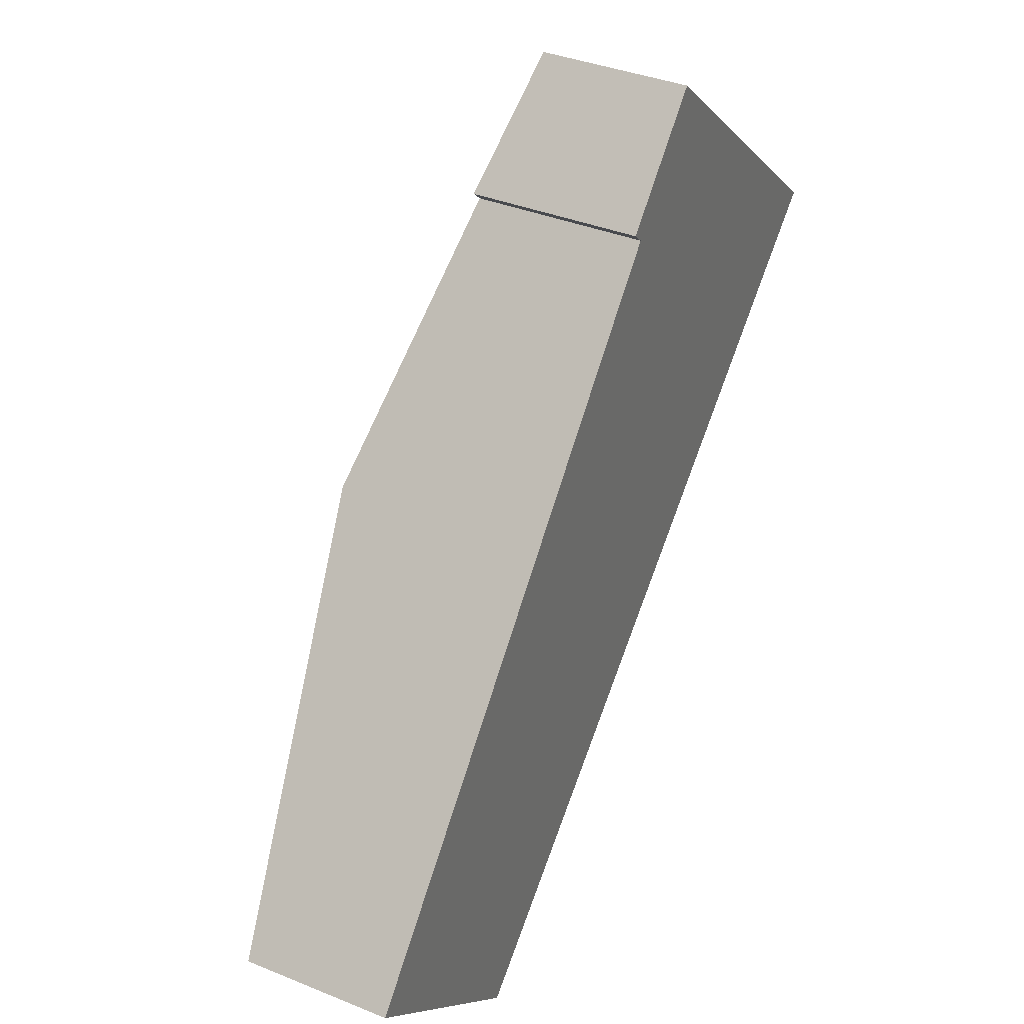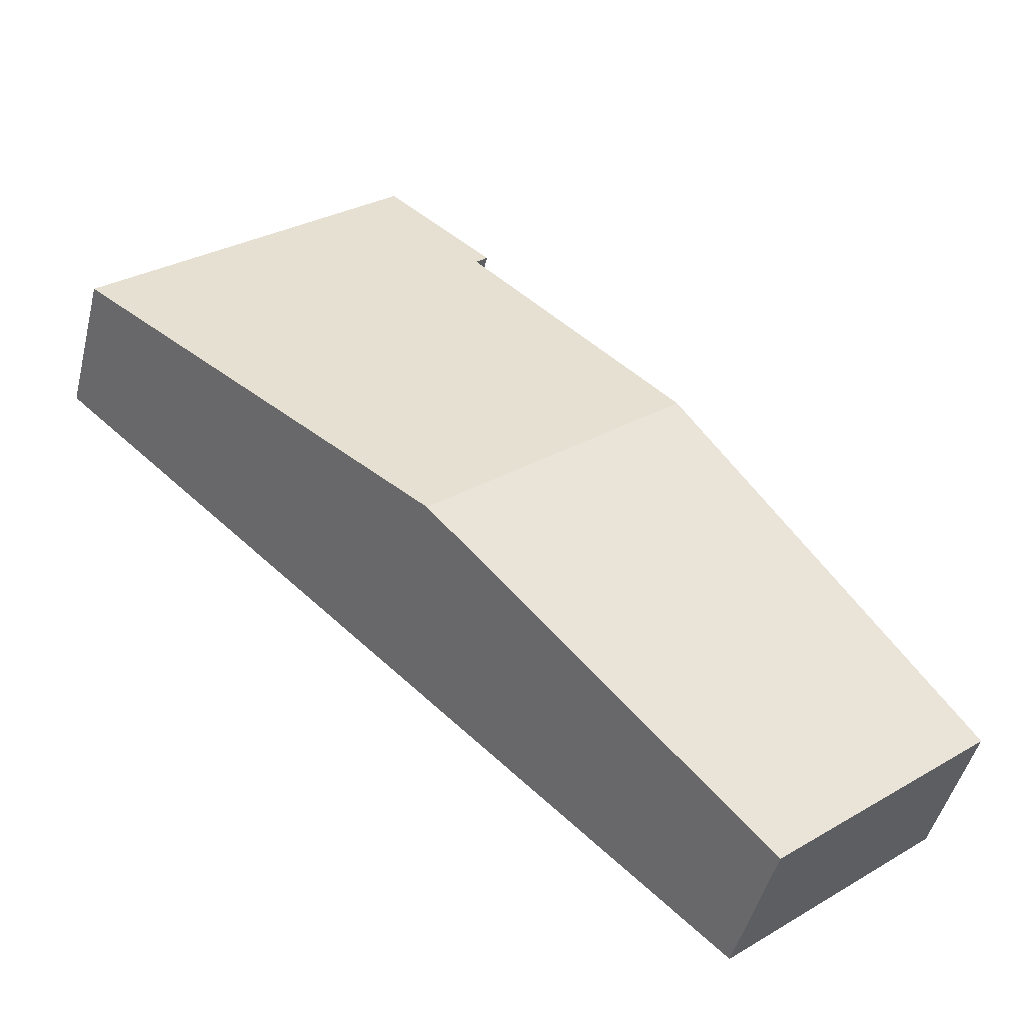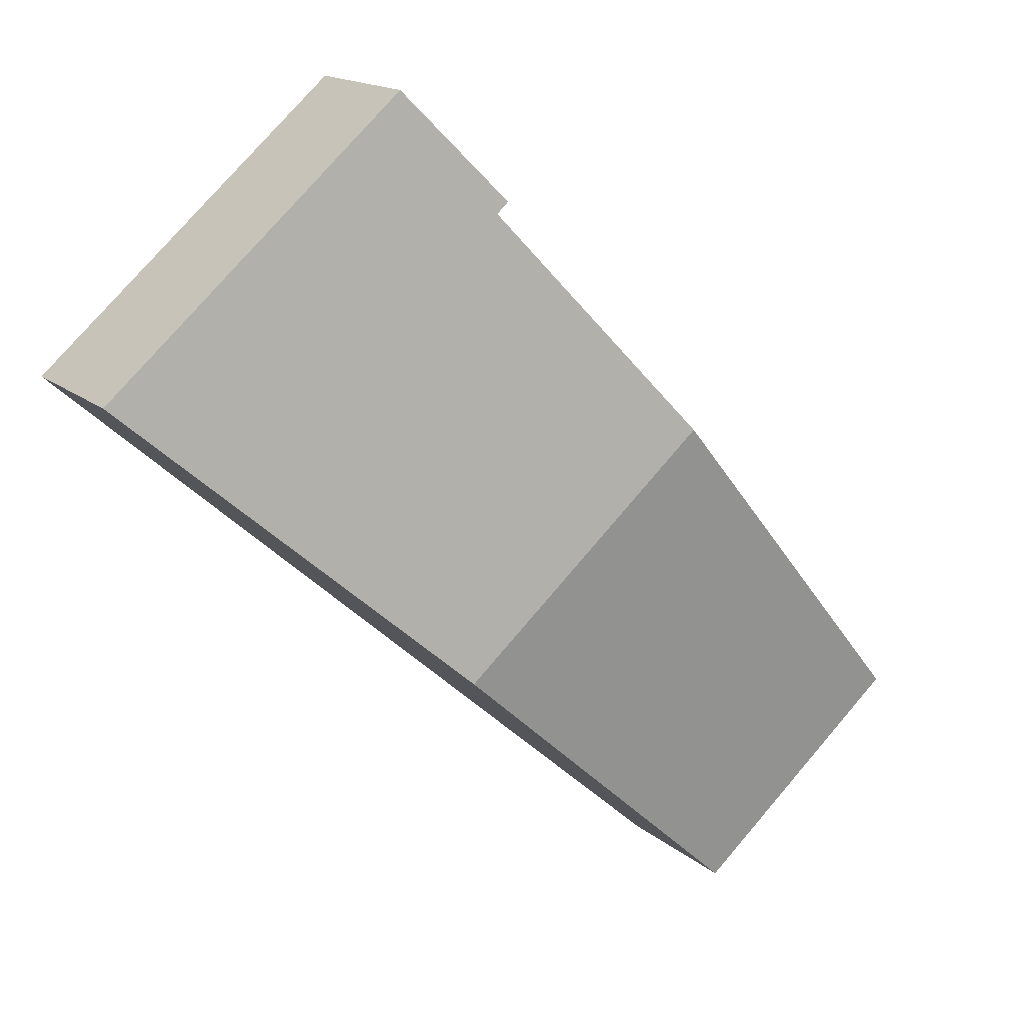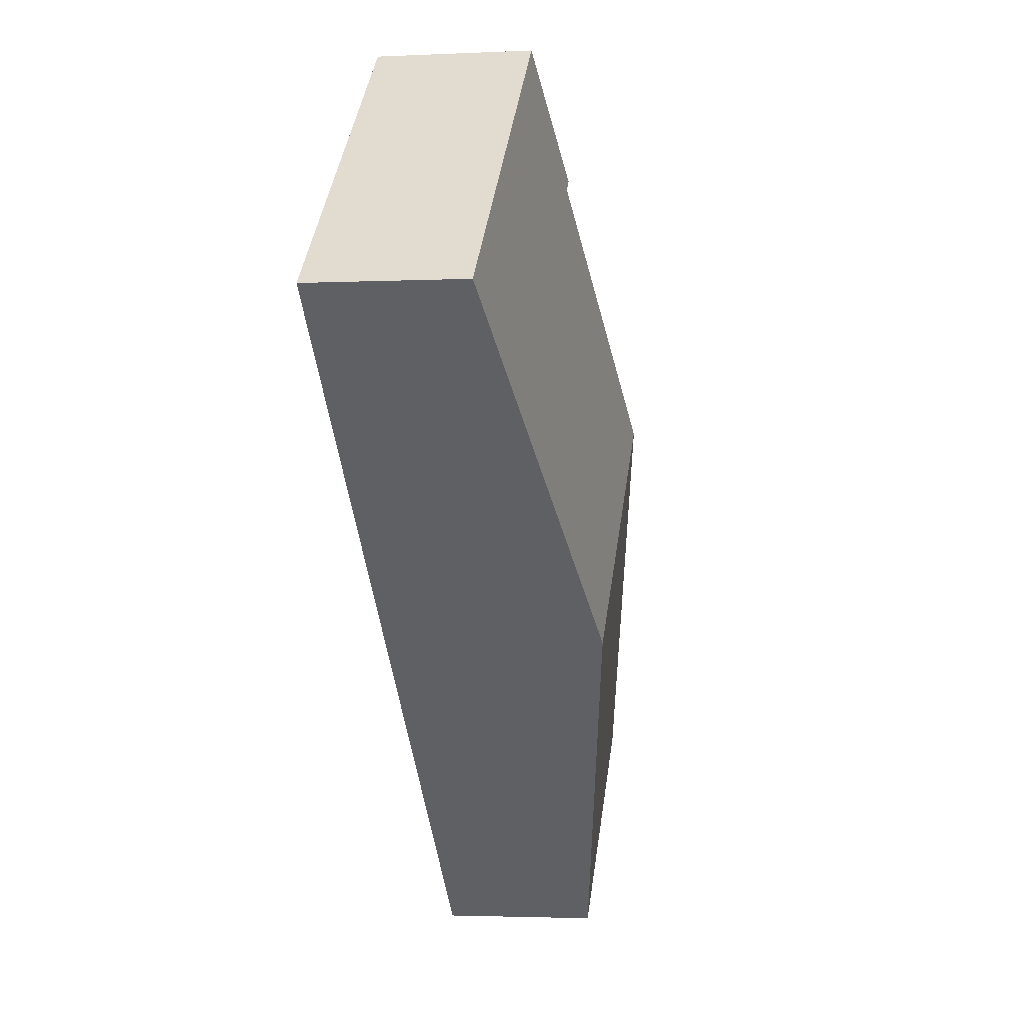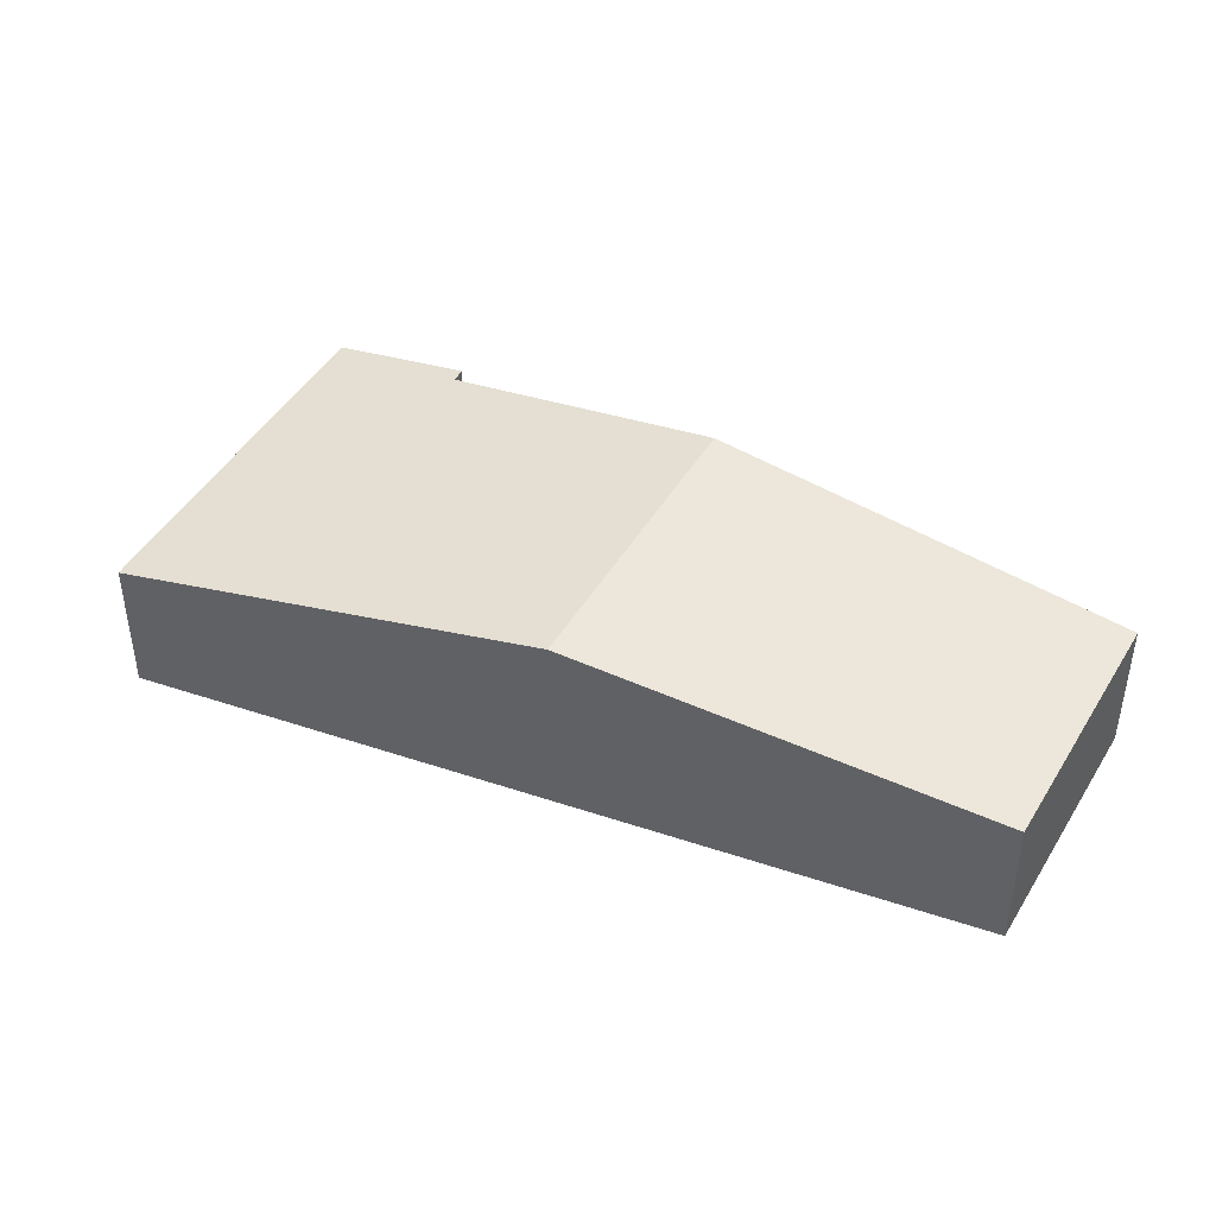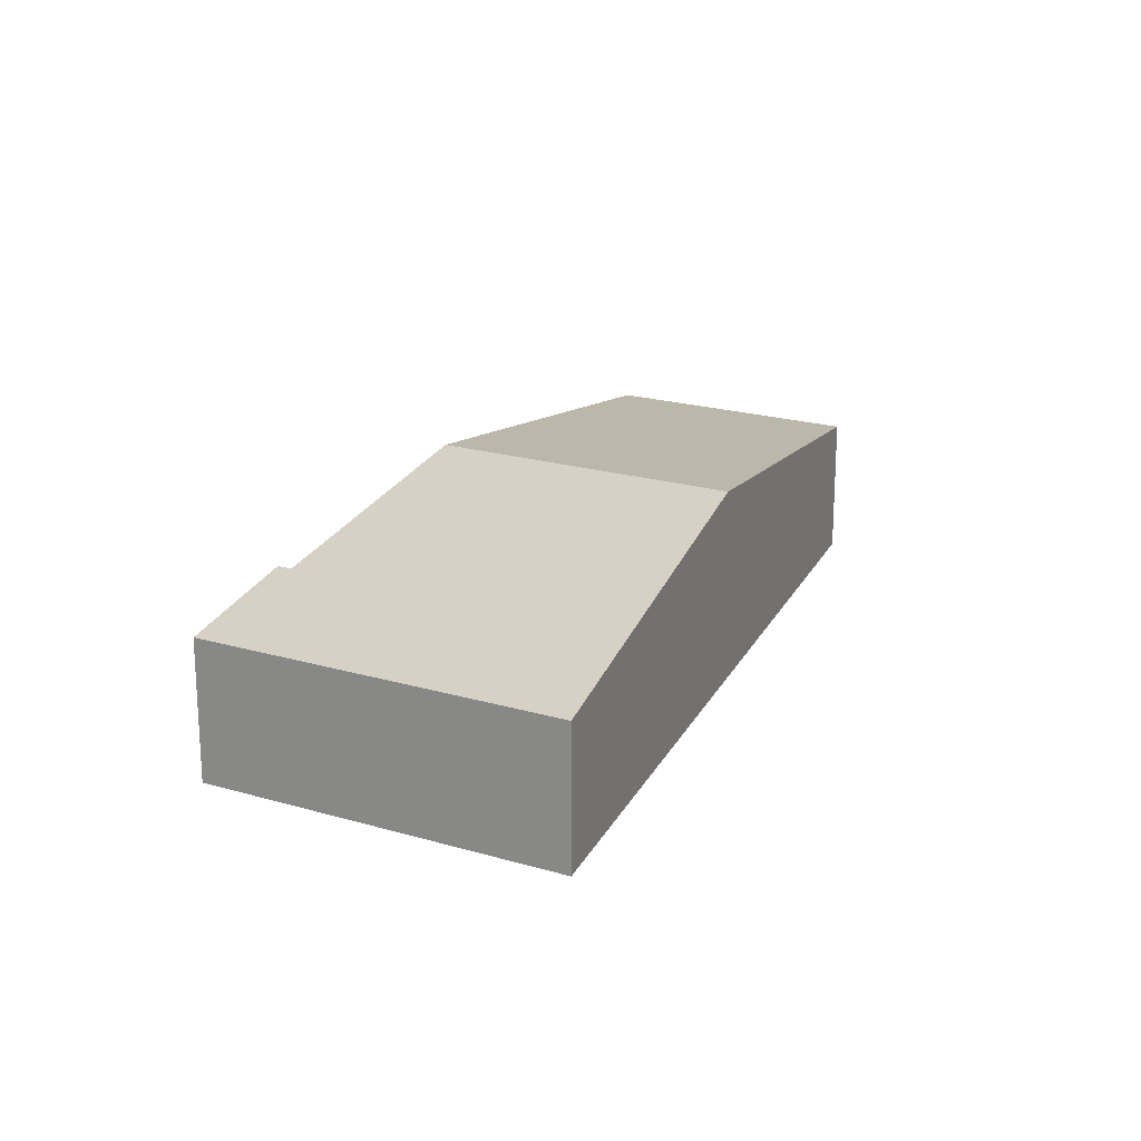
<metadata>
{"format":"obj","ext":"obj","renderer":"f3d","projection":"perspective","resolution":1024,"background":"white","views":[{"elev":36.6,"azim":-62.0,"up":"+Z"},{"elev":-46.9,"azim":166.2,"up":"+Z"},{"elev":16.0,"azim":148.6,"up":"+Z"},{"elev":-2.6,"azim":99.7,"up":"+Z"},{"elev":45.0,"azim":159.6,"up":"+Y"},{"elev":20.7,"azim":68.9,"up":"+Y"}]}
</metadata>
<code>
v  7.16 2.732 1.53
v  8.05 1.93 8.453
v  11.55 1.93 5.432
v  3.888 2.732 4.356
v  5.6 2.378 6.274
v  6.486 2.195 7.267
v  7.657 1.93 8.793
v  6.335 2.194 7.404
v  2.78 1.932 -2.366
v  2.734 1.932 -2.327
v  0 1.928 1.181e-16
v  6.335 -4.534e-16 7.404
v  7.657 -5.384e-16 8.793
v  0 0 0
v  3.888 -2.667e-16 4.356
v  5.6 -3.842e-16 6.274
v  6.486 -4.45e-16 7.267
v  11.55 -3.326e-16 5.432
v  8.05 -5.176e-16 8.453
v  7.16 -9.369e-17 1.53
v  2.78 1.449e-16 -2.366
v  2.734 1.425e-16 -2.327
g defaultobject
f 1 2 3
f 2 1 4
f 2 4 5
f 2 5 6
f 2 6 7
f 8 7 6
f 9 4 1
f 4 9 10
f 4 10 11
f 12 7 8
f 7 12 13
f 14 4 11
f 4 14 15
f 4 15 5
f 5 15 16
f 5 16 6
f 6 16 17
f 13 2 7
f 2 13 3
f 3 13 18
f 18 13 19
f 18 1 3
f 1 18 20
f 1 20 9
f 9 20 21
f 21 10 9
f 10 21 11
f 11 21 14
f 14 21 22
f 17 8 6
f 8 17 12
f 20 22 21
f 22 20 14
f 14 20 15
f 15 20 18
f 15 18 16
f 16 18 19
f 16 19 17
f 17 19 12
f 12 19 13

</code>
